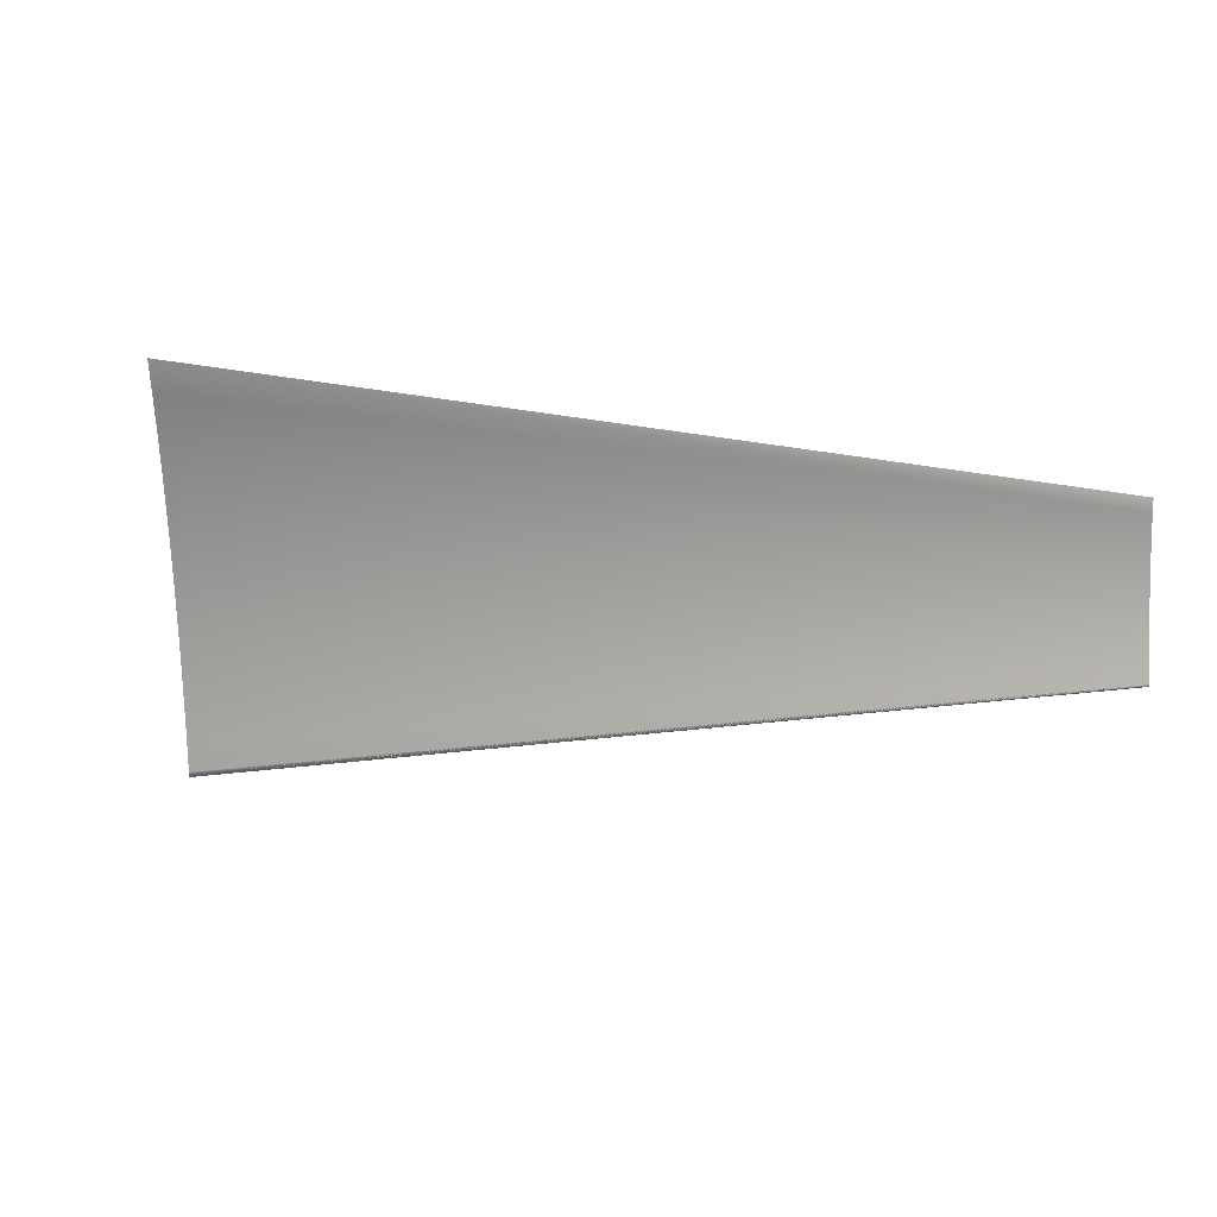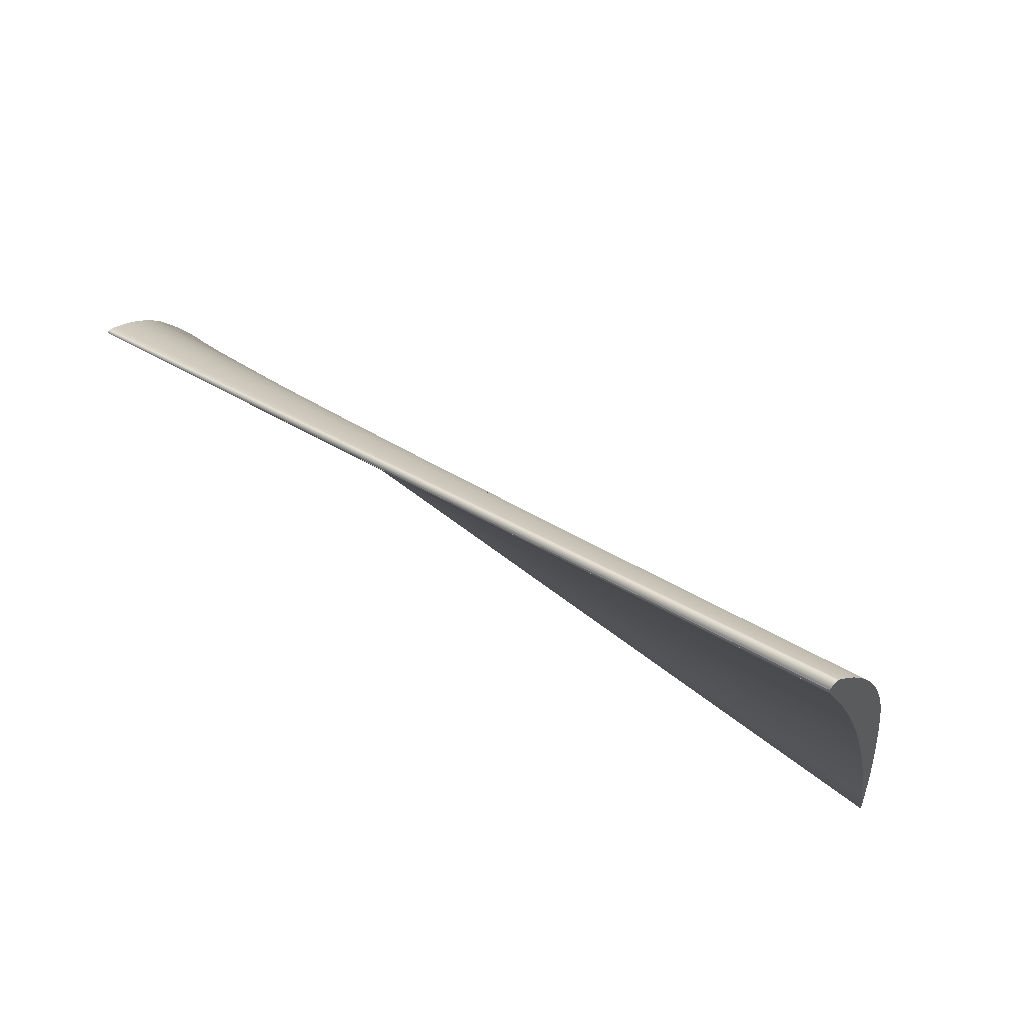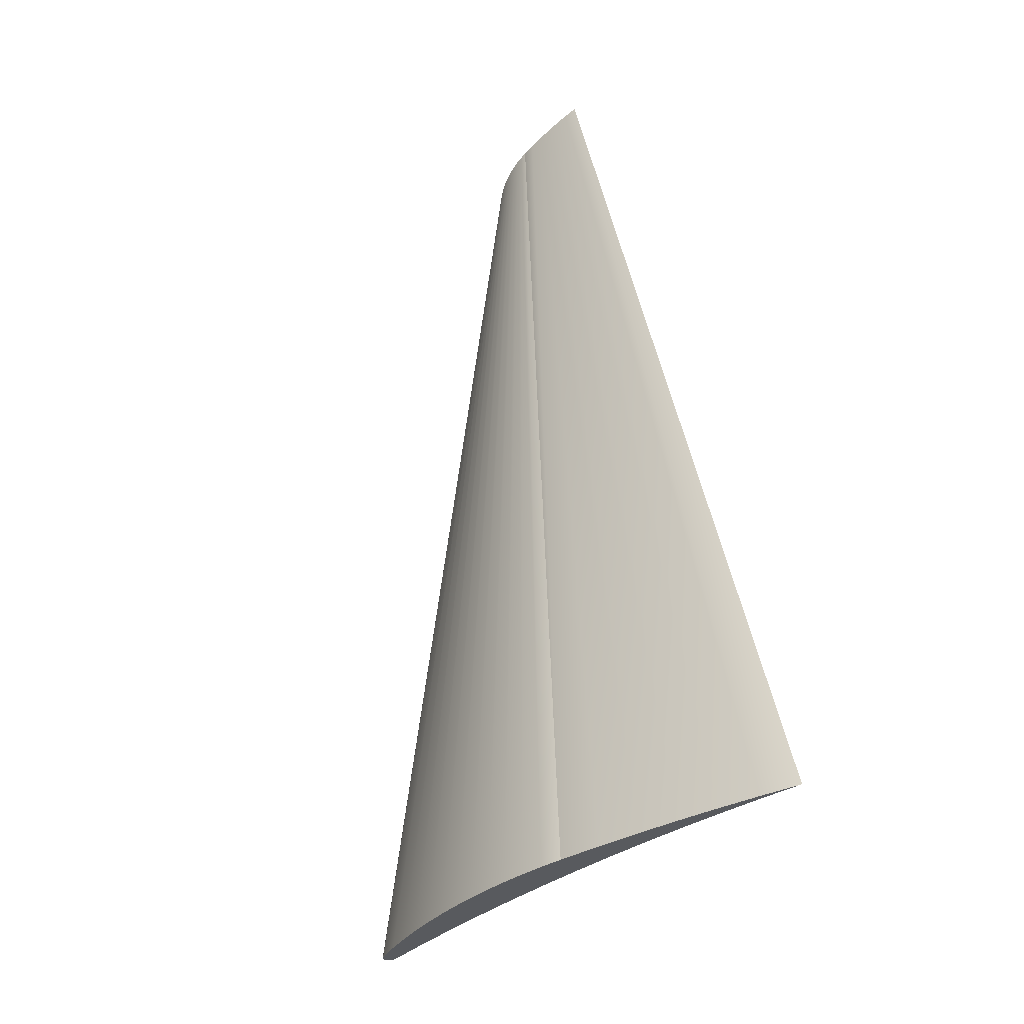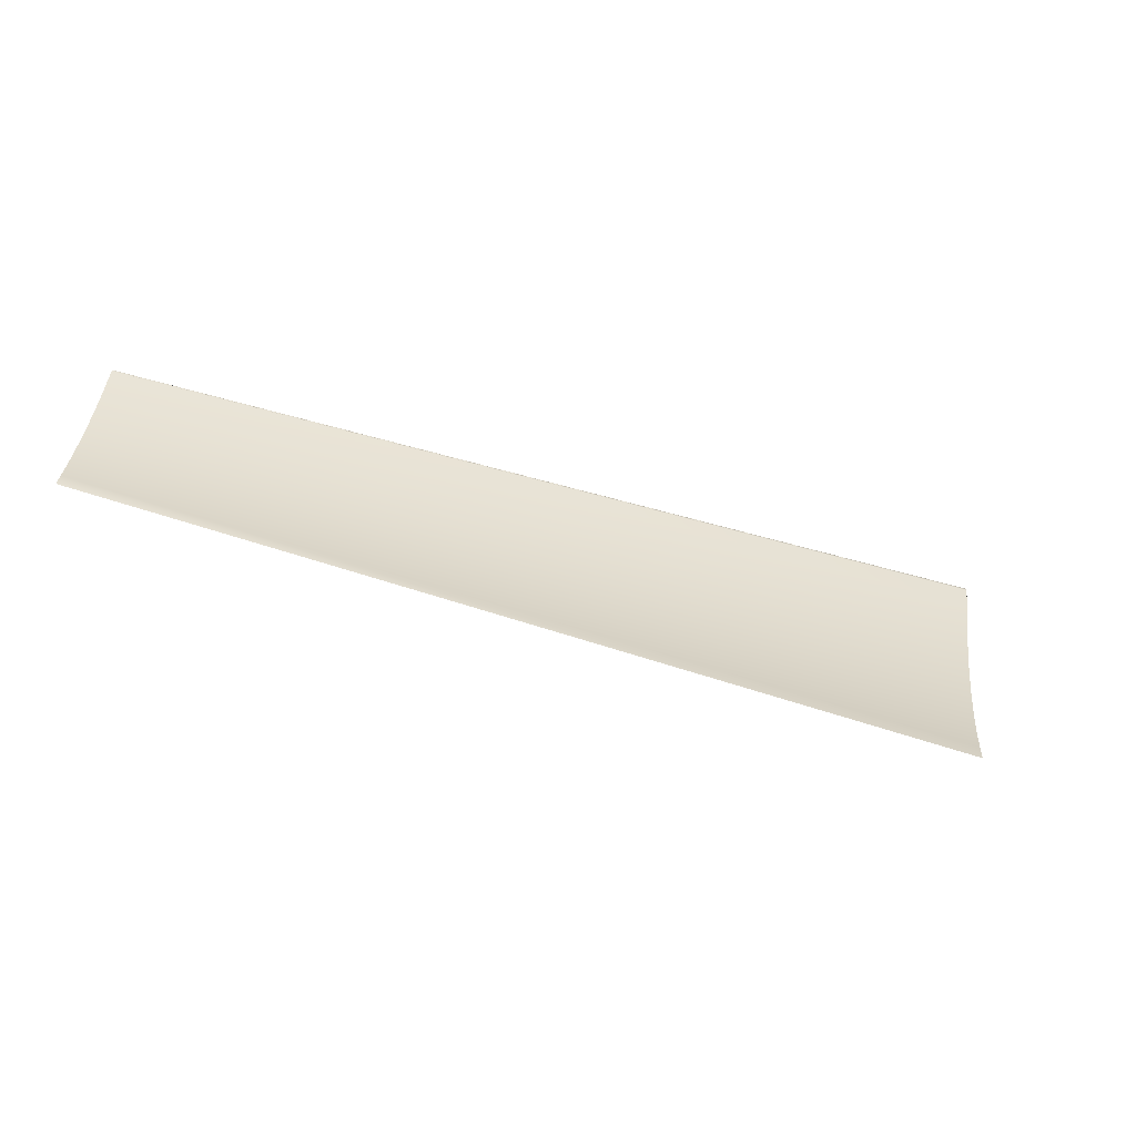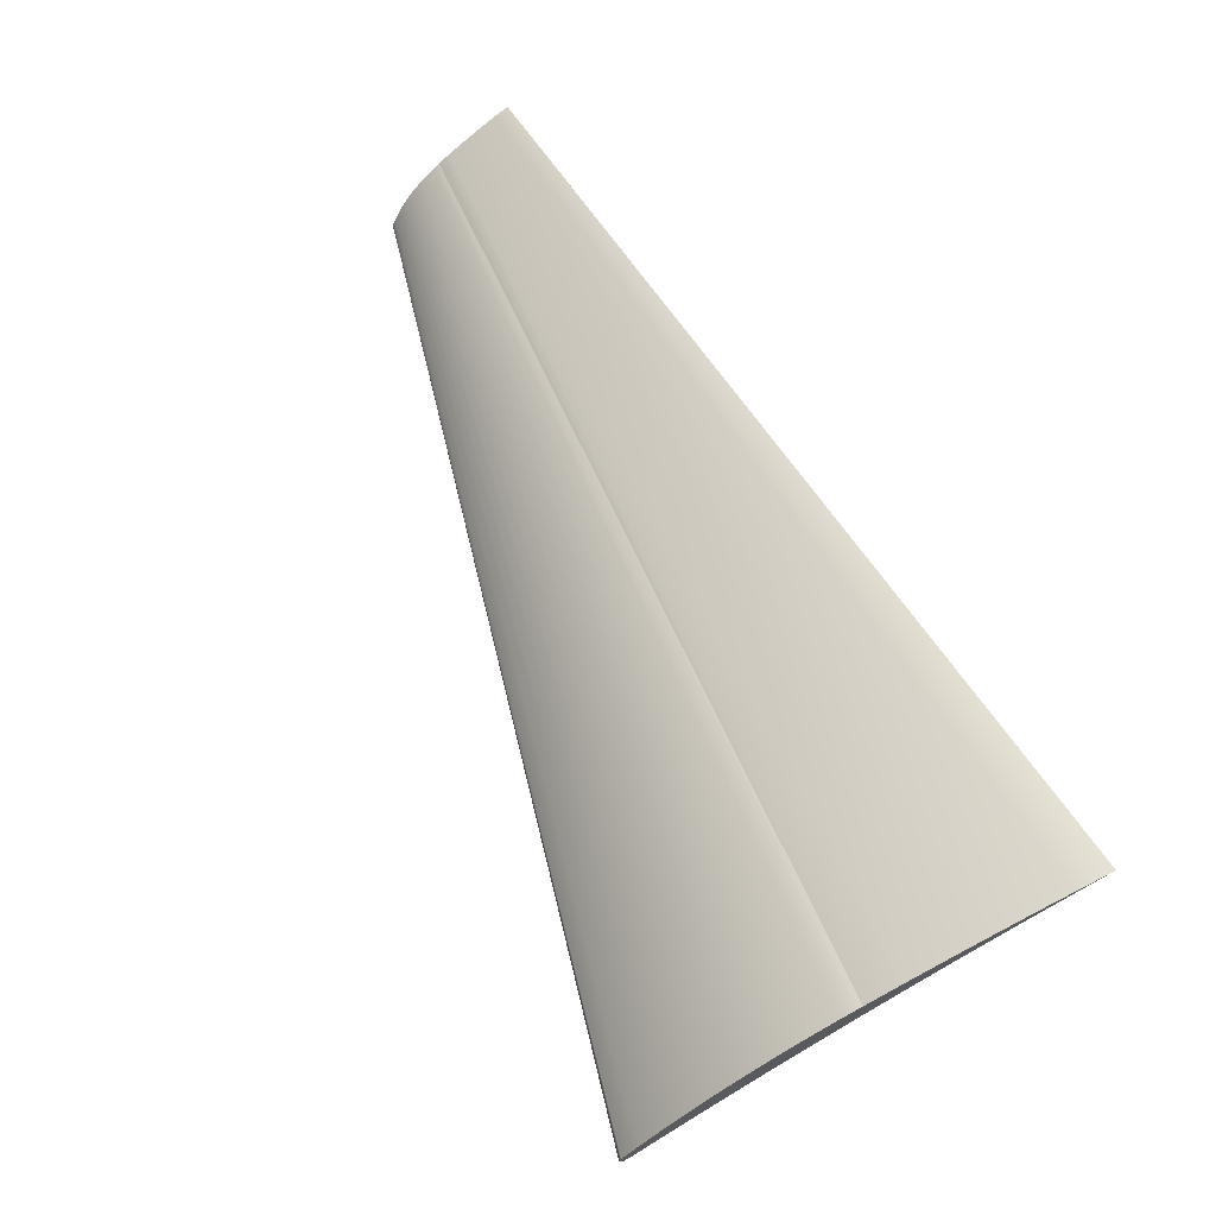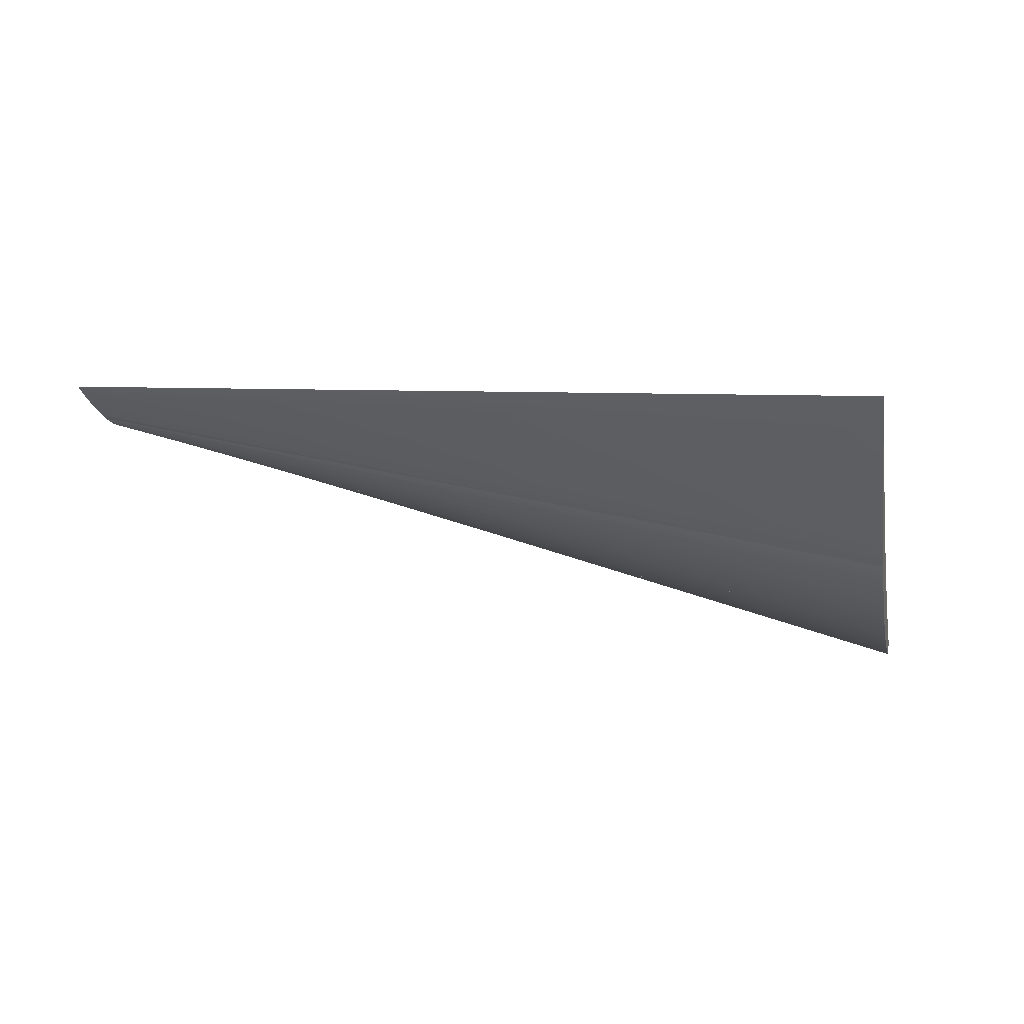
<metadata>
{"format":"obj","ext":"obj","renderer":"f3d","projection":"perspective","resolution":1024,"background":"white","views":[{"elev":73.2,"azim":40.3,"up":"+Z"},{"elev":-52.7,"azim":162.7,"up":"+Y"},{"elev":16.4,"azim":-100.9,"up":"+Y"},{"elev":66.8,"azim":-128.8,"up":"+Z"},{"elev":20.6,"azim":-127.1,"up":"+Y"},{"elev":11.5,"azim":-126.7,"up":"+Z"}]}
</metadata>
<code>
o Fan_Blade6/Fan_Blade/mesh1/mesh1-geometry#mesh1-geometry
v 0.01944 0.08598 -0.2958
v 0.0204 0.08484 -0.2949
v 0.01601 0.09007 -0.2849
v 0.02306 0.08167 -0.3065
v 0.2636 0.2445 -0.2985
v 0.2611 0.2475 -0.2963
v 0.2634 0.2448 -0.2991
v 0.02497 0.0794 -0.3047
v 0.2662 0.2414 -0.3006
v 0.2657 0.242 -0.3017
v 0.02687 0.07712 -0.317
v 0.0297 0.07375 -0.3143
v 0.2688 0.2383 -0.3026
v 0.2681 0.2391 -0.3043
v 0.03087 0.07236 -0.3274
v 0.03461 0.0679 -0.3237
v 0.2714 0.2352 -0.3045
v 0.2706 0.2362 -0.3067
v 0.03505 0.06738 -0.3376
v 0.03969 0.06186 -0.3328
v 0.2741 0.232 -0.3063
v 0.2731 0.2332 -0.3091
v 0.03941 0.06218 -0.3476
v 0.04182 0.05931 -0.3527
v 0.2768 0.2287 -0.3079
v 0.2756 0.2302 -0.3113
v 0.04492 0.05562 -0.3418
v 0.277 0.2286 -0.3124
v 0.04438 0.05626 -0.3576
v 0.2796 0.2255 -0.3095
v 0.0471 0.05302 -0.3623
v 0.05031 0.04919 -0.3505
v 0.2783 0.2269 -0.3134
v 0.2823 0.2222 -0.3109
v 0.2798 0.2253 -0.3143
v 0.04997 0.0496 -0.3668
v 0.05586 0.04259 -0.359
v 0.05297 0.04603 -0.371
v 0.2851 0.2189 -0.3122
v 0.2812 0.2235 -0.315
v 0.05611 0.04229 -0.3751
v 0.06155 0.0358 -0.3672
v 0.2827 0.2218 -0.3157
v 0.2879 0.2155 -0.3133
v 0.2841 0.22 -0.3162
v 0.05936 0.03841 -0.3788
v 0.06739 0.02884 -0.3752
v 0.2856 0.2183 -0.3166
v 0.06274 0.03438 -0.3823
v 0.2908 0.2121 -0.3144
v 0.2871 0.2165 -0.3169
v 0.06622 0.03023 -0.3856
v 0.07336 0.02172 -0.3829
v 0.2887 0.2147 -0.3171
v 0.06981 0.02596 -0.3886
v 0.2933 0.2091 -0.3152
v 0.2902 0.2128 -0.3172
v 0.07348 0.02159 -0.3913
v 0.07878 0.01526 -0.3896
v 0.2917 0.211 -0.3172
v 0.2933 0.2091 -0.3152
v 0.2932 0.2092 -0.317
v 0.07723 0.01711 -0.3937
v 0.07888 0.01515 -0.3897
v 0.2933 0.2091 -0.317
v 0.07754 0.01675 -0.3938
v 0.07901 0.01499 -0.3931
v 0.2934 0.209 -0.3153
v 0.2934 0.209 -0.3169
v 0.07785 0.01637 -0.3939
v 0.07876 0.01529 -0.3934
v 0.07896 0.01505 -0.3898
v 0.07817 0.01599 -0.3938
v 0.07848 0.01563 -0.3937
v 0.2938 0.2086 -0.3164
v 0.07905 0.01495 -0.3899
v 0.2934 0.209 -0.3153
v 0.2935 0.2088 -0.3168
v 0.2937 0.2086 -0.3165
v 0.2938 0.2085 -0.3162
v 0.07922 0.01474 -0.3928
v 0.2935 0.2089 -0.3153
v 0.2936 0.2087 -0.3167
v 0.2938 0.2085 -0.3158
v 0.2937 0.2086 -0.3156
v 0.07912 0.01486 -0.3901
v 0.2935 0.2089 -0.3153
v 0.2935 0.2088 -0.3154
v 0.2937 0.2087 -0.3155
v 0.2937 0.2086 -0.3156
v 0.2938 0.2085 -0.316
v 0.2937 0.2087 -0.3155
v 0.0792 0.01477 -0.3902
v 0.2936 0.2088 -0.3154
v 0.2936 0.2087 -0.3155
v 0.0795 0.01441 -0.3919
v 0.07939 0.01454 -0.3923
v 0.07948 0.01443 -0.391
v 0.07952 0.01439 -0.3912
v 0.07926 0.01469 -0.3904
v 0.07938 0.01455 -0.3907
v 0.07943 0.01449 -0.3909
v 0.07955 0.01435 -0.3914
v 0.07933 0.01461 -0.3905
f 1 2 3
f 2 1 4
f 3 2 1
f 4 1 2
f 5 3 2
f 2 3 5
f 6 1 3
f 3 1 6
f 4 1 7
f 7 1 4
f 2 4 8
f 8 4 2
f 6 3 5
f 5 3 6
f 5 2 9
f 9 2 5
f 7 1 6
f 6 1 7
f 10 4 7
f 7 4 10
f 8 4 11
f 11 4 8
f 8 9 2
f 2 9 8
f 5 7 6
f 6 7 5
f 10 5 9
f 9 5 10
f 11 4 10
f 10 4 11
f 7 5 10
f 10 5 7
f 8 11 12
f 12 11 8
f 9 8 13
f 13 8 9
f 10 9 14
f 14 9 10
f 14 11 10
f 10 11 14
f 12 11 15
f 15 11 12
f 12 13 8
f 8 13 12
f 14 9 13
f 13 9 14
f 15 11 14
f 14 11 15
f 12 15 16
f 16 15 12
f 13 12 17
f 17 12 13
f 14 13 18
f 18 13 14
f 18 15 14
f 14 15 18
f 16 15 19
f 19 15 16
f 16 17 12
f 12 17 16
f 18 13 17
f 17 13 18
f 19 15 18
f 18 15 19
f 16 19 20
f 20 19 16
f 17 16 21
f 21 16 17
f 18 17 22
f 22 17 18
f 22 19 18
f 18 19 22
f 20 19 23
f 23 19 20
f 20 21 16
f 16 21 20
f 22 17 21
f 21 17 22
f 23 19 22
f 22 19 23
f 20 23 24
f 24 23 20
f 21 20 25
f 25 20 21
f 22 21 26
f 26 21 22
f 26 23 22
f 22 23 26
f 24 23 26
f 26 23 24
f 20 24 27
f 27 24 20
f 27 25 20
f 20 25 27
f 26 21 25
f 25 21 26
f 28 24 26
f 26 24 28
f 27 24 29
f 29 24 27
f 25 27 30
f 30 27 25
f 26 25 28
f 28 25 26
f 29 24 28
f 28 24 29
f 27 29 31
f 31 29 27
f 32 30 27
f 27 30 32
f 28 25 30
f 30 25 28
f 33 29 28
f 28 29 33
f 31 29 33
f 33 29 31
f 27 31 32
f 32 31 27
f 30 32 34
f 34 32 30
f 28 30 33
f 33 30 28
f 35 31 33
f 33 31 35
f 32 31 36
f 36 31 32
f 34 32 37
f 37 32 34
f 35 30 34
f 34 30 35
f 33 30 35
f 35 30 33
f 36 31 35
f 35 31 36
f 32 36 38
f 38 36 32
f 32 38 37
f 37 38 32
f 34 37 39
f 39 37 34
f 35 34 40
f 40 34 35
f 40 36 35
f 35 36 40
f 40 38 36
f 36 38 40
f 37 38 41
f 41 38 37
f 39 37 42
f 42 37 39
f 43 34 39
f 39 34 43
f 40 34 43
f 43 34 40
f 43 38 40
f 40 38 43
f 43 41 38
f 38 41 43
f 37 41 42
f 42 41 37
f 39 42 44
f 44 42 39
f 43 39 45
f 45 39 43
f 45 41 43
f 43 41 45
f 42 41 46
f 46 41 42
f 44 42 47
f 47 42 44
f 48 39 44
f 44 39 48
f 45 39 48
f 48 39 45
f 45 46 41
f 41 46 45
f 42 46 49
f 49 46 42
f 42 49 47
f 47 49 42
f 44 47 50
f 50 47 44
f 48 44 51
f 51 44 48
f 48 46 45
f 45 46 48
f 48 49 46
f 46 49 48
f 47 49 52
f 52 49 47
f 50 47 53
f 53 47 50
f 54 44 50
f 50 44 54
f 51 44 54
f 54 44 51
f 51 49 48
f 48 49 51
f 51 52 49
f 49 52 51
f 47 52 55
f 55 52 47
f 47 55 53
f 53 55 47
f 50 53 56
f 56 53 50
f 54 50 57
f 57 50 54
f 54 52 51
f 51 52 54
f 54 55 52
f 52 55 54
f 53 55 58
f 58 55 53
f 56 53 59
f 59 53 56
f 60 50 56
f 56 50 60
f 57 50 60
f 60 50 57
f 57 55 54
f 54 55 57
f 57 58 55
f 55 58 57
f 53 58 59
f 59 58 53
f 56 59 61
f 61 59 56
f 60 56 62
f 62 56 60
f 60 58 57
f 57 58 60
f 59 58 63
f 63 58 59
f 61 59 64
f 64 59 61
f 65 56 61
f 61 56 65
f 62 56 65
f 65 56 62
f 62 63 60
f 60 63 62
f 60 63 58
f 58 63 60
f 59 63 66
f 66 63 59
f 59 67 64
f 64 67 59
f 61 64 68
f 68 64 61
f 65 61 69
f 69 61 65
f 65 66 62
f 62 66 65
f 62 66 63
f 63 66 62
f 59 66 70
f 70 66 59
f 59 71 67
f 67 71 59
f 64 67 72
f 72 67 64
f 68 64 72
f 72 64 68
f 69 61 68
f 68 61 69
f 69 70 65
f 65 70 69
f 65 70 66
f 66 70 65
f 59 70 73
f 73 70 59
f 59 74 71
f 71 74 59
f 75 67 71
f 71 67 75
f 72 67 76
f 76 67 72
f 68 72 77
f 77 72 68
f 69 68 77
f 77 68 69
f 78 70 69
f 69 70 78
f 78 73 70
f 70 73 78
f 59 73 74
f 74 73 59
f 79 71 74
f 74 71 79
f 67 75 80
f 80 75 67
f 71 79 75
f 75 79 71
f 76 67 81
f 81 67 76
f 76 77 72
f 72 77 76
f 69 77 82
f 82 77 69
f 69 82 78
f 78 82 69
f 83 73 78
f 78 73 83
f 83 74 73
f 73 74 83
f 74 83 79
f 79 83 74
f 75 84 80
f 80 84 75
f 67 80 81
f 81 80 67
f 79 85 75
f 75 85 79
f 76 81 86
f 86 81 76
f 77 76 82
f 82 76 77
f 78 82 87
f 87 82 78
f 78 88 83
f 83 88 78
f 83 89 79
f 79 89 83
f 75 90 84
f 84 90 75
f 80 84 91
f 91 84 80
f 81 80 91
f 91 80 81
f 79 92 85
f 85 92 79
f 75 85 90
f 90 85 75
f 86 81 93
f 93 81 86
f 86 82 76
f 76 82 86
f 82 86 87
f 87 86 82
f 78 87 88
f 88 87 78
f 83 88 94
f 94 88 83
f 83 95 89
f 89 95 83
f 79 89 92
f 92 89 79
f 96 84 90
f 90 84 96
f 97 91 84
f 84 91 97
f 81 91 97
f 97 91 81
f 92 98 85
f 85 98 92
f 99 90 85
f 85 90 99
f 93 81 100
f 100 81 93
f 93 87 86
f 86 87 93
f 87 93 88
f 88 93 87
f 88 100 94
f 94 100 88
f 83 94 95
f 95 94 83
f 95 101 89
f 89 101 95
f 89 102 92
f 92 102 89
f 97 84 96
f 96 84 97
f 96 90 103
f 103 90 96
f 100 81 97
f 97 81 100
f 98 92 102
f 102 92 98
f 99 85 98
f 98 85 99
f 103 90 99
f 99 90 103
f 100 88 93
f 93 88 100
f 104 94 100
f 100 94 104
f 94 104 95
f 95 104 94
f 101 95 104
f 104 95 101
f 102 89 101
f 101 89 102
f 102 97 96
f 96 97 102
f 99 96 103
f 103 96 99
f 100 97 104
f 104 97 100
f 102 96 98
f 98 96 102
f 98 96 99
f 99 96 98
f 104 97 101
f 101 97 104
f 101 97 102
f 102 97 101

</code>
